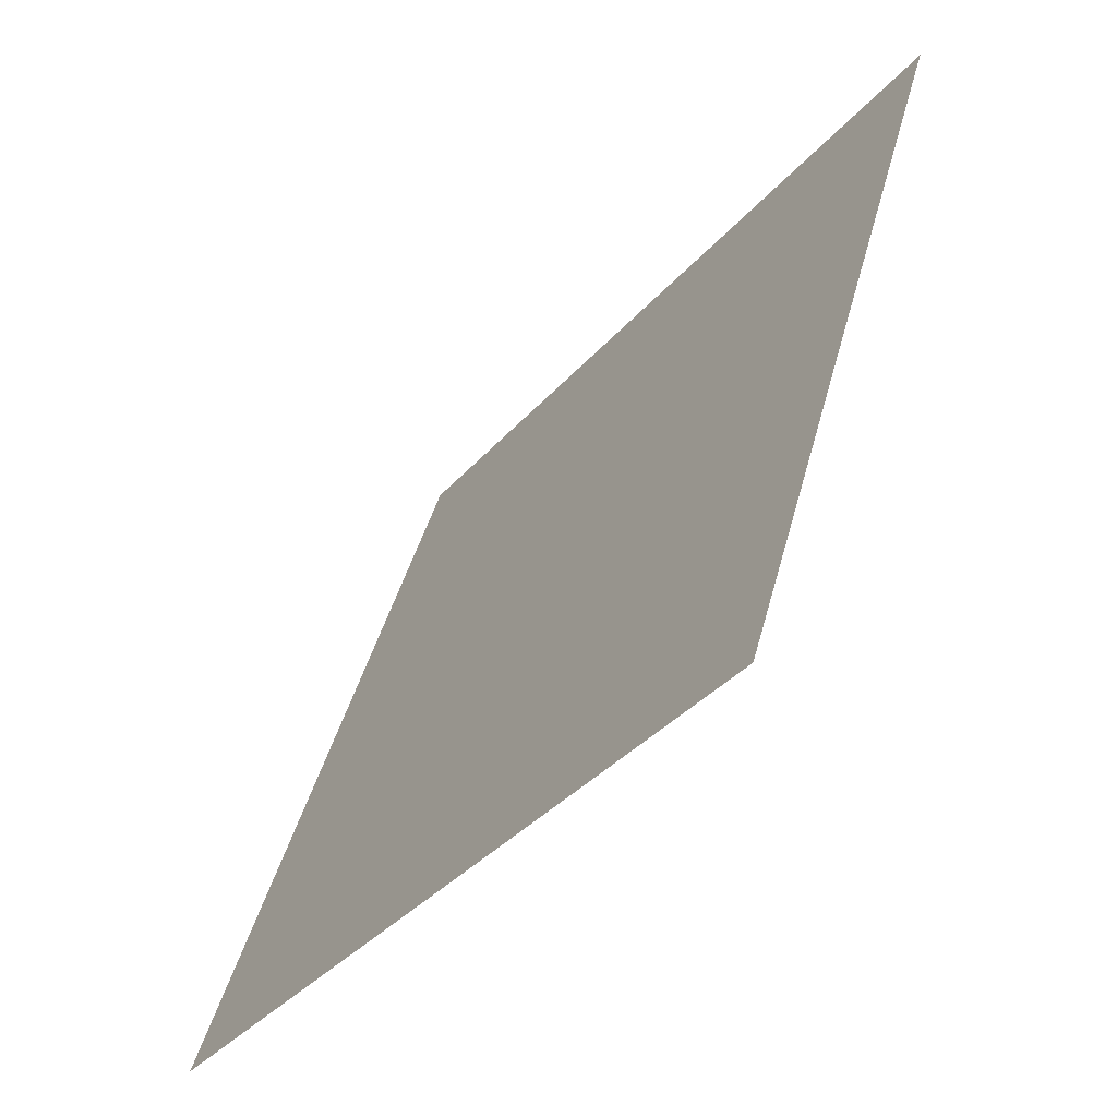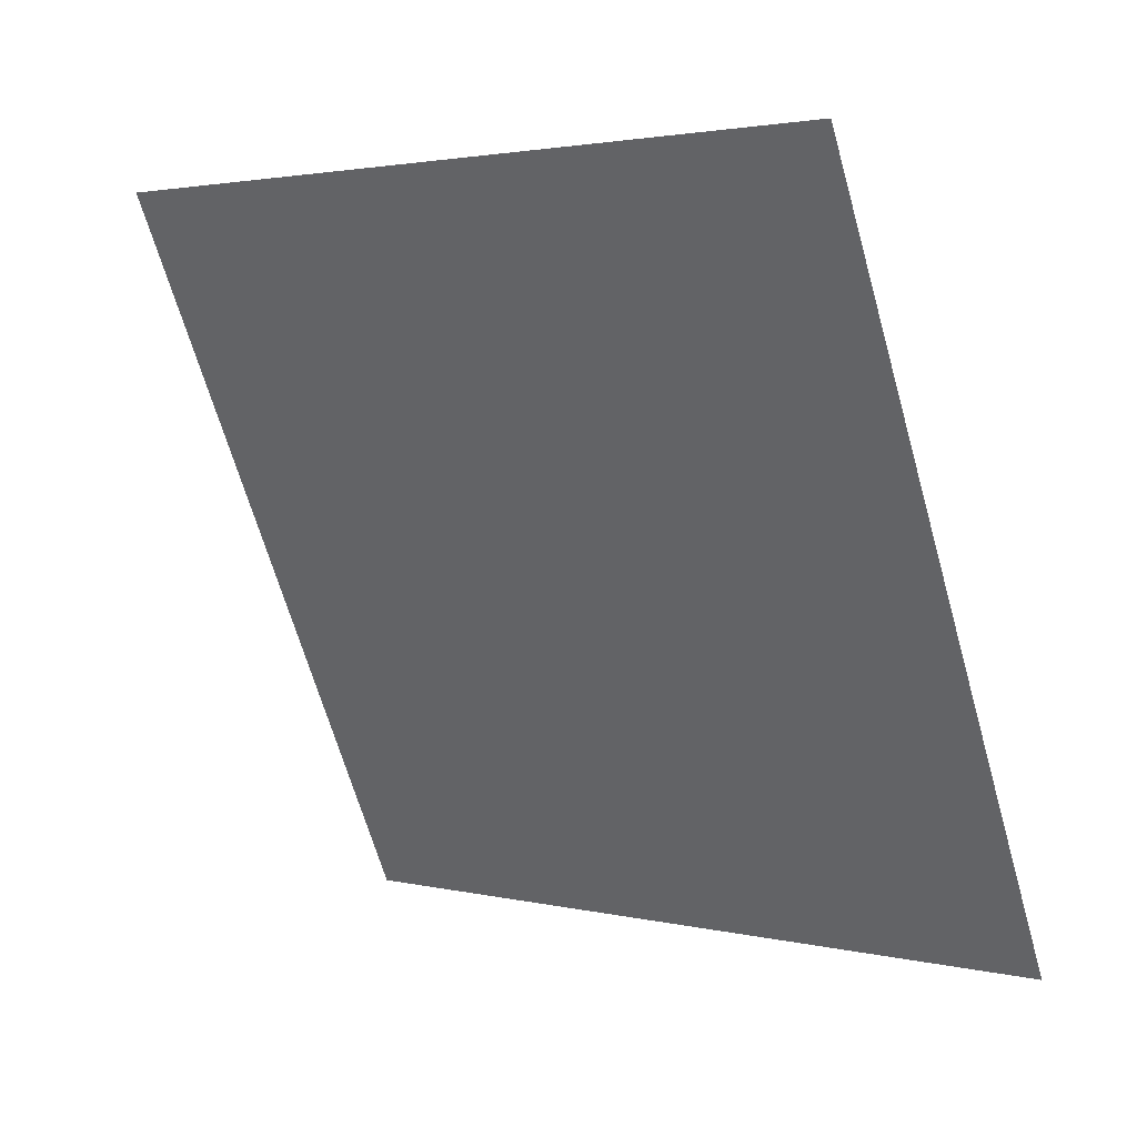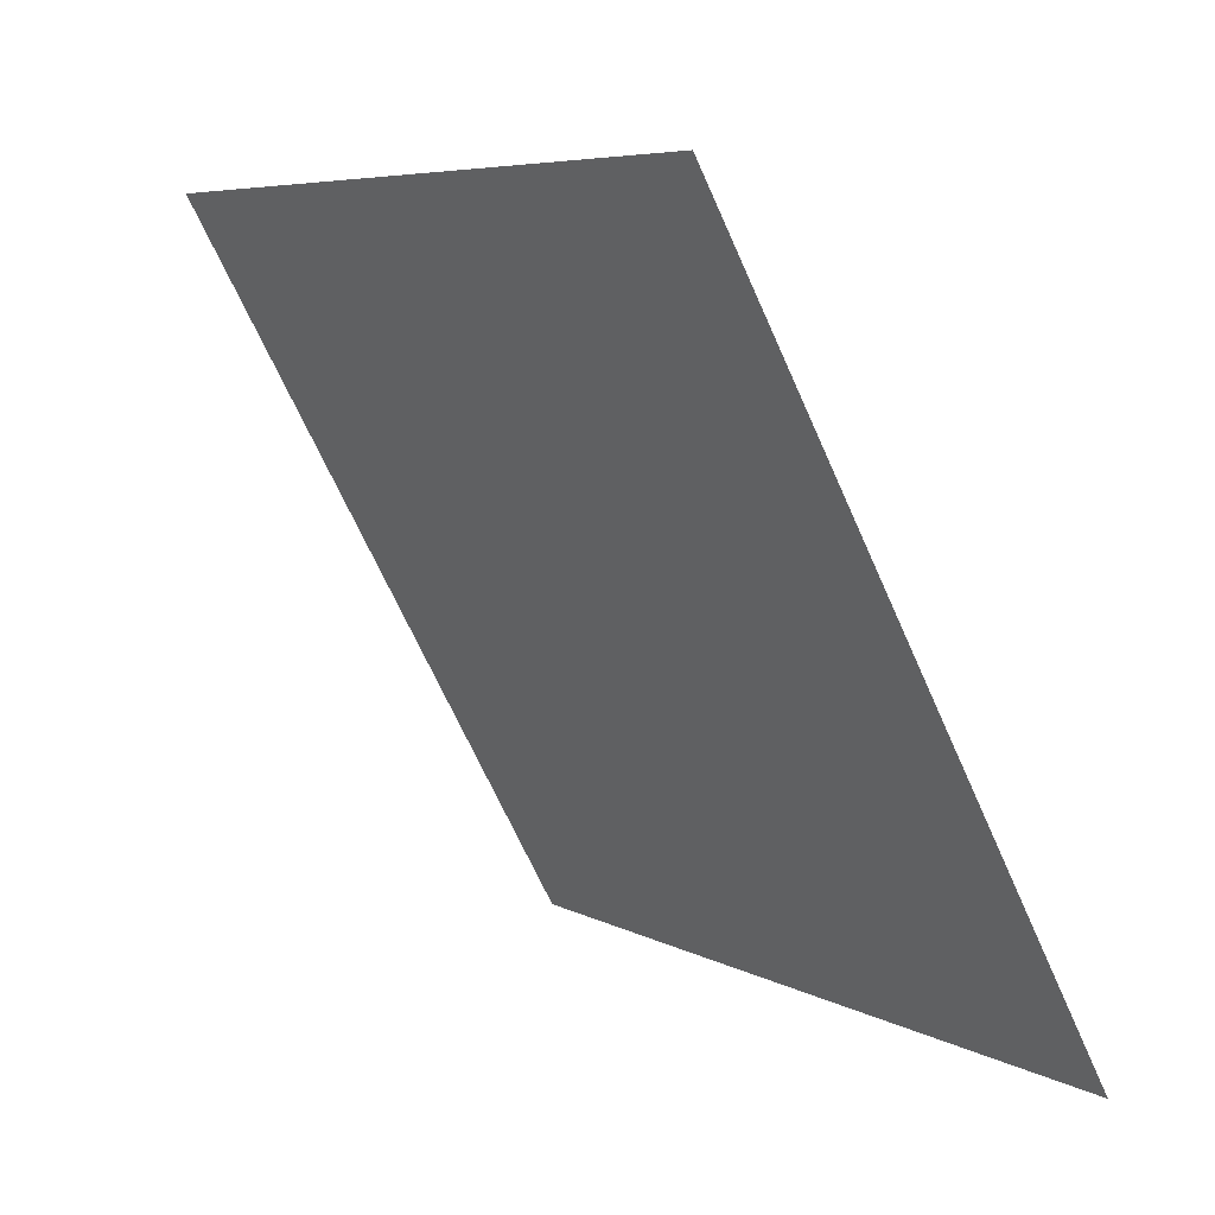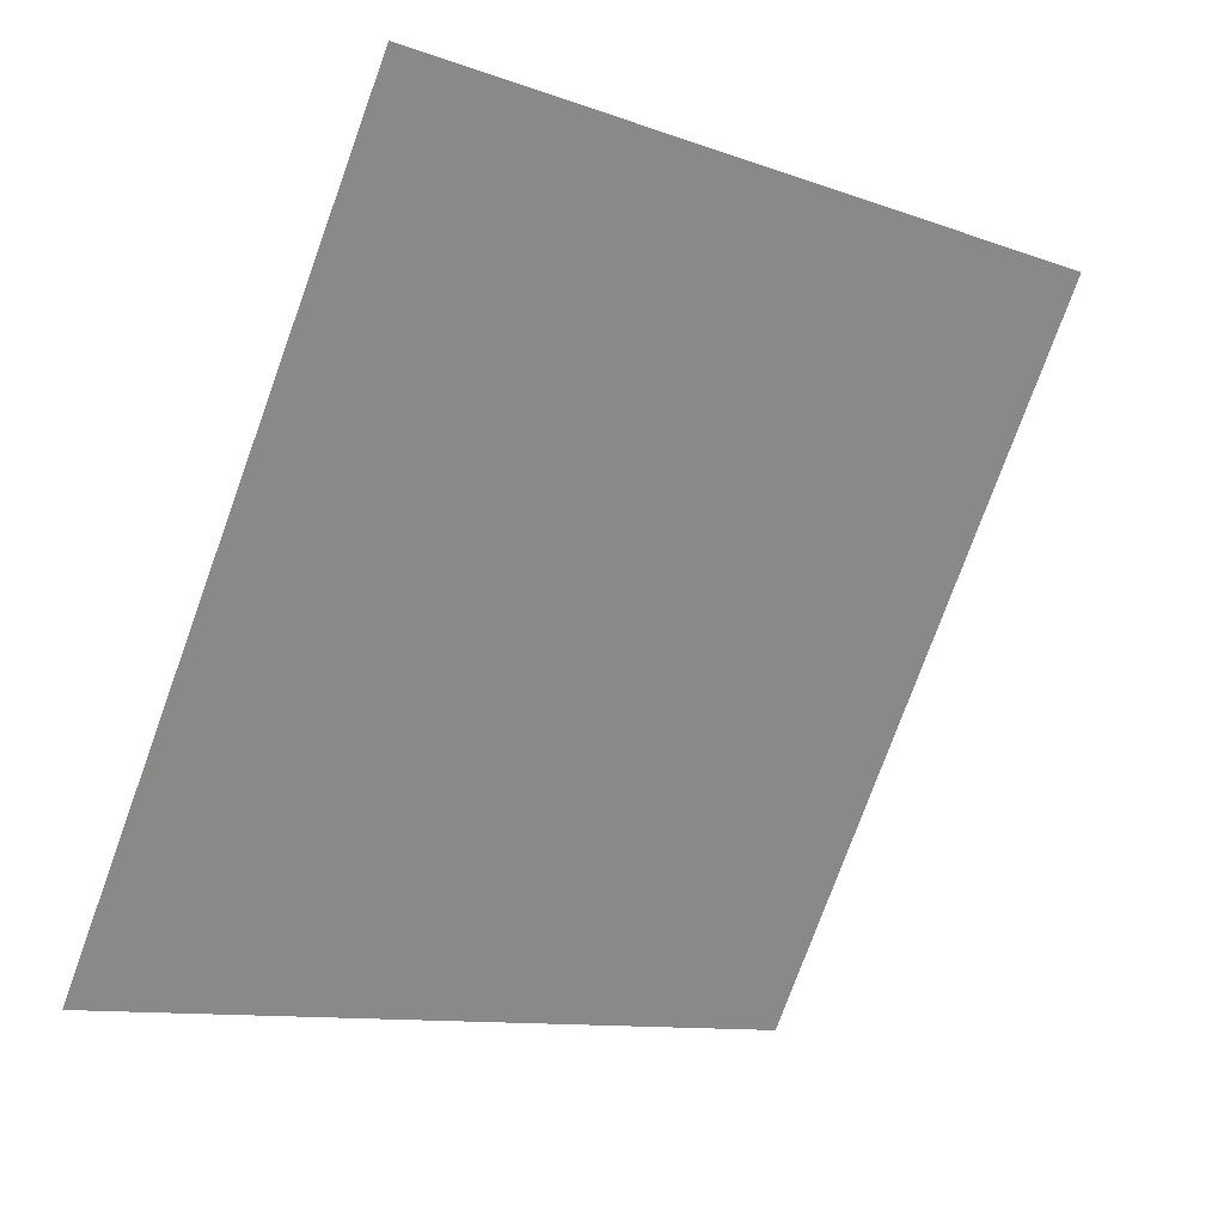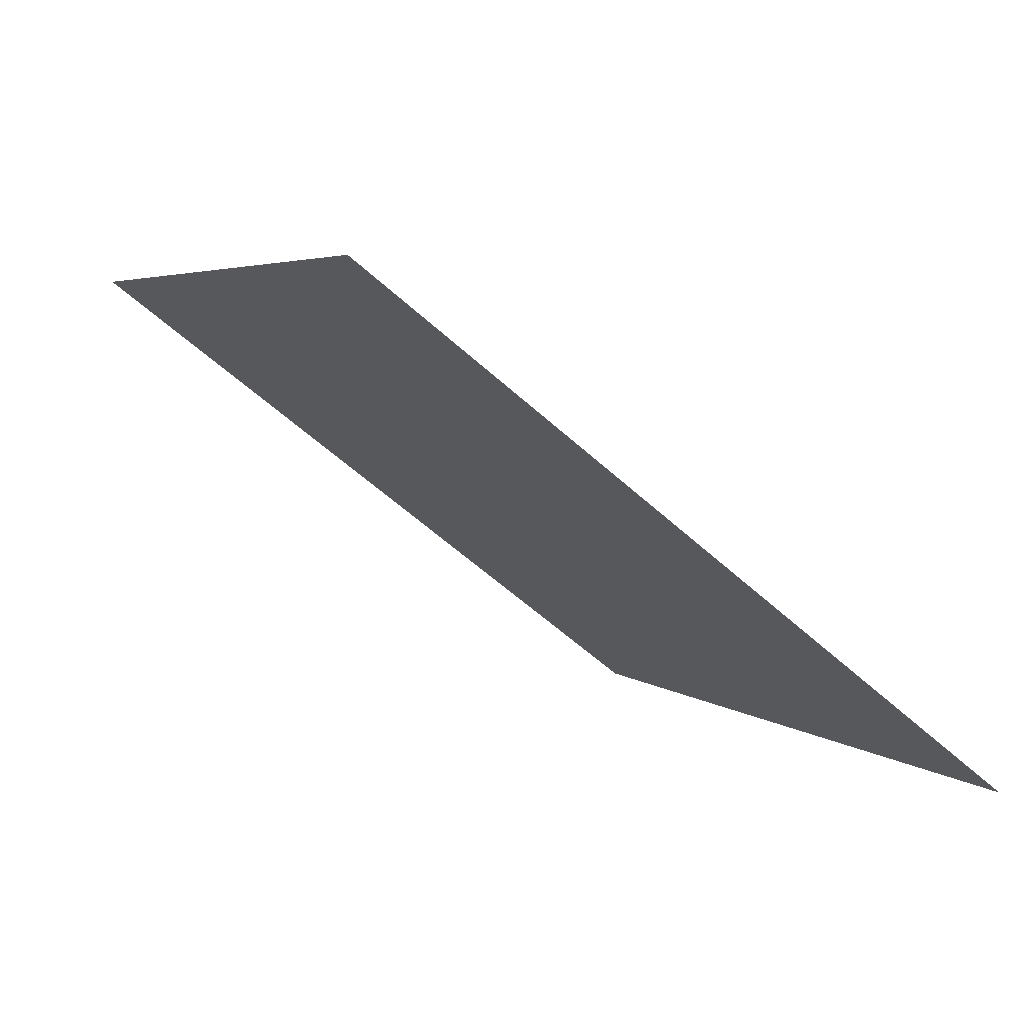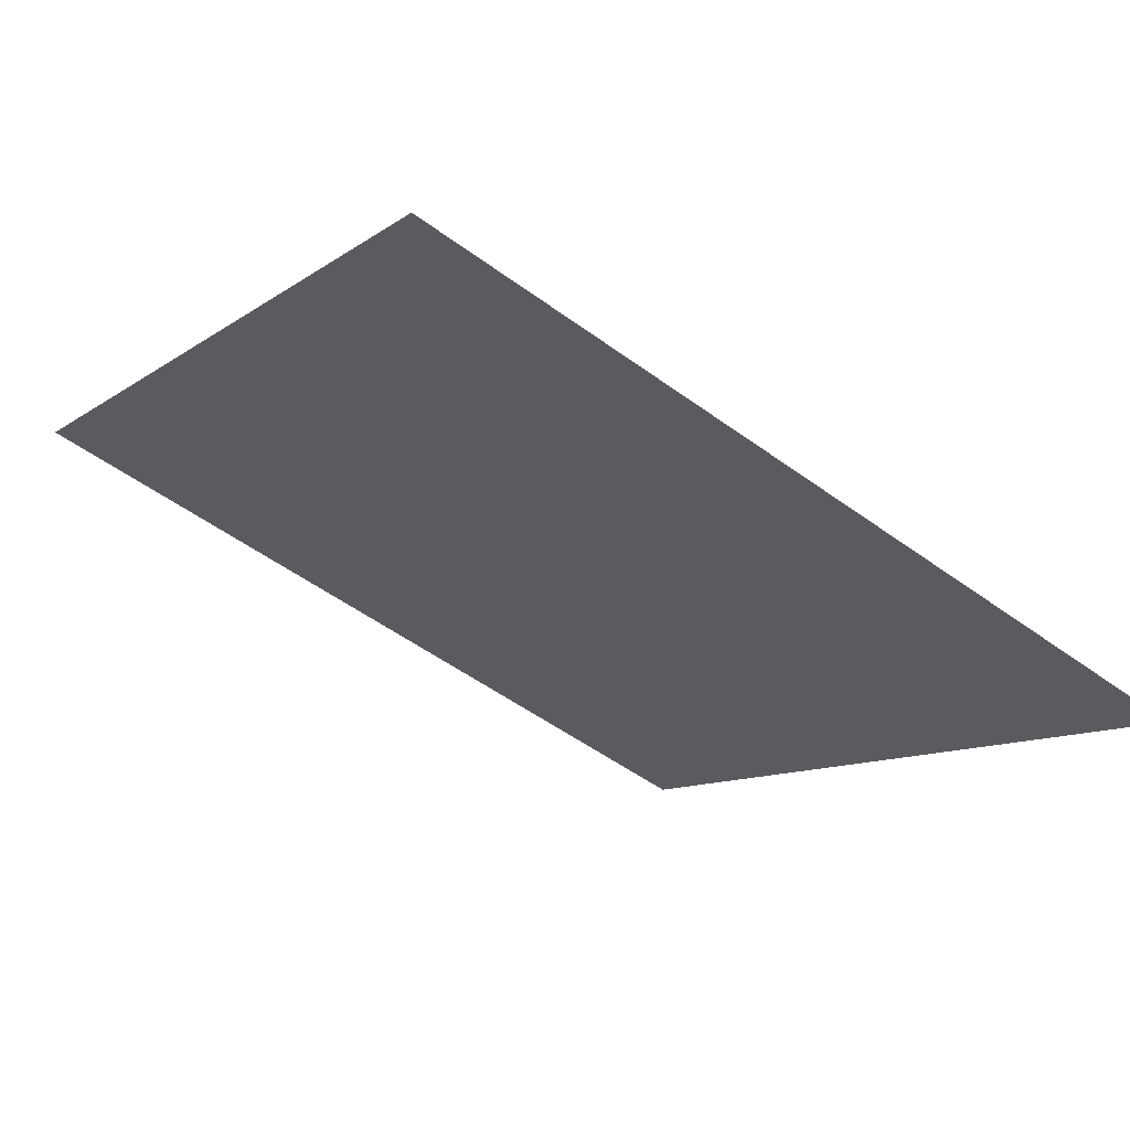
<metadata>
{"format":"obj","ext":"obj","renderer":"f3d","projection":"perspective","resolution":1024,"background":"white","views":[{"elev":42.7,"azim":102.9,"up":"+Z"},{"elev":-68.1,"azim":106.5,"up":"+Y"},{"elev":-66.5,"azim":-67.4,"up":"+Z"},{"elev":-75.5,"azim":-109.5,"up":"+Y"},{"elev":2.9,"azim":66.8,"up":"+Y"},{"elev":-54.1,"azim":142.2,"up":"+Y"}]}
</metadata>
<code>
v 0.03557 0.6553 0.3333
v 0.02901 0.6555 0.3334
v 0.02913 0.6594 0.3387
v 0.03569 0.6593 0.3386
f 4 3 2 1

</code>
